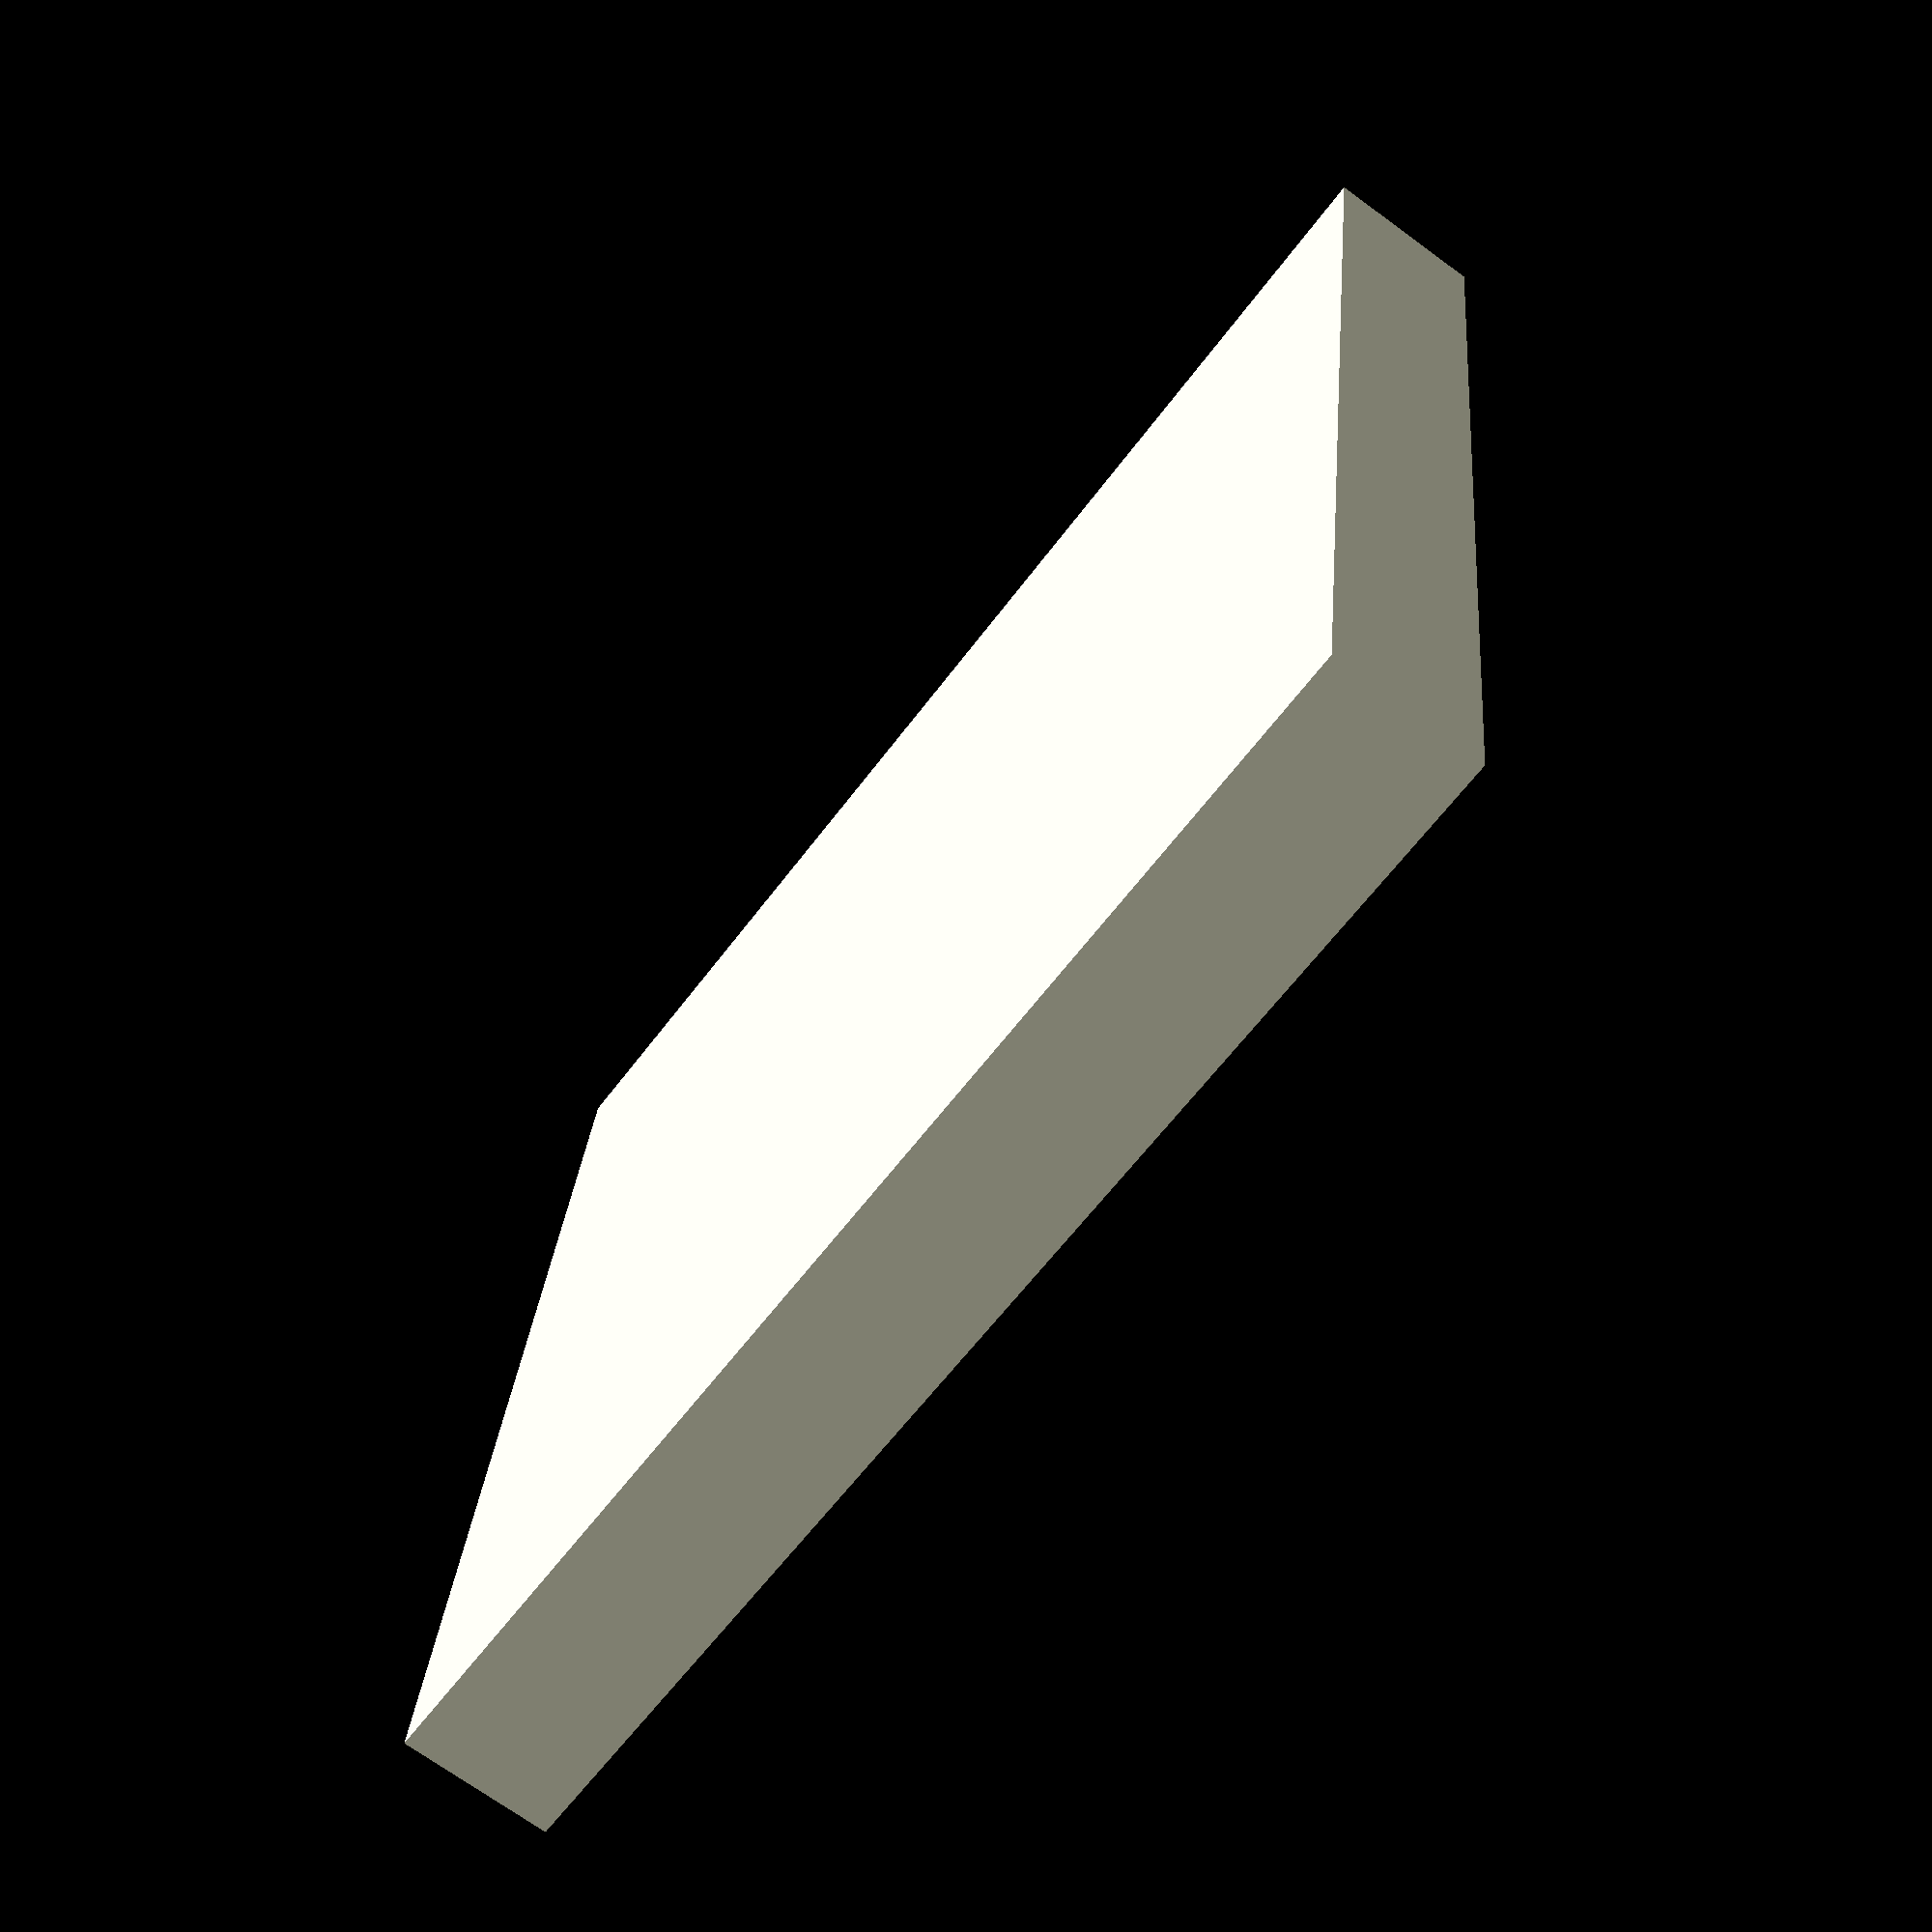
<openscad>
renderTop = true;
renderGrid = true;
renderBottom = true;
renderElectronicCase = true;
renderElectronicCaseCover = true;
flipElectronicCaseCover = false;

cutParts = false;

// Also must match the led-strip led distance
fieldSize = 33;

// Board field count. For a normal chess -> 8.
size = 8;

// 3 layers for layer thickness 0.2
top = 0.6;

fieldBorderHeight = 0.4;
fieldBorder = 0.4;

metalPlateHeight = 0.2; // The actual plate is 0.3, but 0.2 matches the layer thickness better.
metalPlateRadius = 10.4;

wireRadius = 1.5;

boxHeight = 30;

ledWidth = 11;
ledHeight = 3;
bottomHeight = 5;
bottomGridOverlap = 1;

// Additional bottomWallSize to the size of the grid.
bottomWallSize = 3;

electronicCaseWidth = 33;
electronicCaseCover = 1;
electronicCaseCoverMagnetDiameter = 10;
electronicCaseCoverMagnetHolderThickness = 3;
electronicCaseCoverMagnetThickness = 3;
electronicCaseCoverStamp = 3;

tollerance = 0.3;

ledWallCutout = 2;

coverWidth = electronicCaseWidth - bottomWallSize - 2 * tollerance;
// Just a constant to make cutouts larger for better preview rendering.
c0 = 1 + 0;

$fa = 12;
$fs = 1;

gridOuter = size * fieldSize + 4 * fieldBorder + 2 * tollerance;
cutPartsSize = cutParts ? 10 : 0;

module eachGrid()
{
    for (i = [0:1:size - 1])
    {
        for (j = [0:1:size - 1])
        {
            translate([ i * fieldSize, j * fieldSize, 0 ]) children();
        }
    }
}

module cut4(partSize, gap)
{
    if (gap == 0)
    {
        // Fast path to avoid unneeded rendering
        children();
    }
    else
    {
        for (i = [0:1:1])
        {
            for (j = [0:1:1])
            {
                translate([ i * partSize[0] / 2 + i * gap, j * partSize[1] / 2 + j * gap, 0 ]) intersection()
                {
                    translate([ -i * partSize[0] / 2, -j * partSize[1] / 2 ]) children();
                    cube([ partSize[0] / 2, partSize[1] / 2, partSize[2] ]);
                }
            }
        }
    }
}

module cut2(partSize, gap, translation = [ 0, 0, 0 ])
{
    if (gap == 0)
    {
        // Fast path to avoid unneeded rendering
        children();
    }
    else
    {
        i = 0;
        for (j = [0:1:1])
        {

            translate([ 0, j * partSize[1] / 2 + j * gap, 0 ]) intersection()
            {
                translate([ 0, -j * partSize[1] / 2 ]) children();
                translate(translation) cube([ partSize[0], partSize[1] / 2, partSize[2] ]);
            }
        }
    }
}

module Field()
{
    difference()
    {
        cube([ fieldSize + fieldBorder * 2, fieldSize + fieldBorder * 2, top + fieldBorderHeight ]);
        translate([ fieldBorder, fieldBorder, top ]) cube([ fieldSize, fieldSize, fieldBorderHeight + c0 ]);
        translate([ fieldSize / 2, fieldSize / 2, -c0 ]) cylinder(d = metalPlateRadius, h = metalPlateHeight + c0);
    };
}

module Top()
{
    eachGrid()
    {
        Field();
    }
}

module Grid()
{
    translate([ fieldBorder + tollerance, fieldBorder + tollerance, 0 ])
        eachGrid(){difference(){cube([ fieldSize + 2 * fieldBorder, fieldSize + 2 * fieldBorder, boxHeight ]);
    translate([ fieldBorder, fieldBorder, -c0 ]) cube([ fieldSize, fieldSize, boxHeight + c0 * 2 ]);

    // wires
    translate([
        wireRadius + fieldBorder * 2,
        fieldSize + c0,
        wireRadius + fieldBorder * 2,
    ]) rotate([ 90, 0, 0 ]) cylinder(h = fieldSize + c0 * 2, r = wireRadius);

    translate([
        -c0,
        wireRadius + fieldBorder * 2,
        wireRadius + fieldBorder * 2 + wireRadius * 2,
    ]) rotate([ 90, 0, 90 ]) cylinder(h = fieldSize + c0 * 2, r = wireRadius);
}
}
;

translate([ 0, 0, 0 ]) difference()
{
    cube([ gridOuter, gridOuter, boxHeight + fieldBorder * 2 ]);

    // inner hole
    translate([ fieldBorder * 2 + tollerance, fieldBorder * 2 + tollerance, -c0 ])
        cube([ size * fieldSize, size * fieldSize, boxHeight + fieldBorder * 2 + c0 * 2 ]);

    // cut out, where the top part goes
    translate([ fieldBorder, fieldBorder, boxHeight ]) cube([
        size * fieldSize + 2 * fieldBorder + 2 * tollerance, size * fieldSize + 2 * fieldBorder + 2 * tollerance,
        fieldBorder +
        c0
    ]);
}
}

module BottomElectronic()
{
    for (i = [0:1:size - 1])
    {
        ledLength = i == size - 1 ? gridOuter + bottomWallSize * 2 + c0 : gridOuter + bottomWallSize * 2 - tollerance;

        // Led strips
        translate([
            fieldBorder, i * fieldSize + bottomWallSize + tollerance + fieldSize / 2 - ledWidth / 2,
            bottomHeight - bottomGridOverlap -
            ledHeight
        ]) cube([ ledLength, ledWidth, ledHeight + bottomGridOverlap + c0 ]);

        // Wires for the strips.
        translate([ fieldBorder + tollerance, bottomWallSize, bottomWallSize ])
            cube([ ledWallCutout + tollerance * 2, gridOuter + 2 * tollerance, boxHeight / 2 ]);

        translate([ gridOuter + bottomWallSize + tollerance, bottomWallSize, bottomWallSize ])
            cube([ ledWallCutout + tollerance, gridOuter + 2 * tollerance, boxHeight / 2 ]);
    }

    // Add hole for the wires of the reeds
    translate([
        gridOuter - fieldSize,
        bottomWallSize + tollerance + fieldSize / 2 + ledWidth / 2 + fieldBorder + fieldSize * (size - 1),
        bottomHeight - bottomGridOverlap -
        ledHeight
    ]) cube([ fieldSize + bottomWallSize * 2 + tollerance + c0, ledHeight, ledHeight + c0 ]);
}

module Bottom()
{
    difference()
    {
        cube([
            gridOuter + 2 * bottomWallSize + 2 * tollerance, gridOuter + 2 * bottomWallSize + 2 * tollerance,
            bottomHeight +
            boxHeight
        ]);
        translate([ bottomWallSize, bottomWallSize, bottomHeight - bottomGridOverlap ])
            cube([ gridOuter + 2 * tollerance, gridOuter + 2 * tollerance, bottomGridOverlap + boxHeight + c0 ]);

        BottomElectronic();
    }
}

module ElectronicCase()
{
    difference()
    {
        cube([ electronicCaseWidth, gridOuter + 2 * bottomWallSize + 2 * tollerance, bottomHeight + boxHeight ]);
        translate([ 0, bottomWallSize, bottomWallSize ])
            cube([ electronicCaseWidth - 1 * bottomWallSize, gridOuter + 2 * tollerance, bottomHeight + boxHeight ]);
    }
}

module ElectronicCaseCover()
{
    translate([ tollerance, bottomWallSize + tollerance, bottomHeight + boxHeight - electronicCaseCover ])
    {
        cube([ coverWidth, gridOuter, electronicCaseCover ]);

        // Magnets
        translate([
            -electronicCaseCoverMagnetDiameter / 2 + (coverWidth) / 2, electronicCaseCoverMagnetThickness, -
            electronicCaseCoverMagnetDiameter
        ])
            cube([
                electronicCaseCoverMagnetDiameter, electronicCaseCoverMagnetHolderThickness,
                electronicCaseCoverMagnetDiameter
            ]);
        translate([
            -electronicCaseCoverMagnetDiameter / 2 + (coverWidth) / 2,
            gridOuter - electronicCaseCoverMagnetHolderThickness - electronicCaseCoverMagnetThickness, -
            electronicCaseCoverMagnetDiameter
        ])
            cube([
                electronicCaseCoverMagnetDiameter, electronicCaseCoverMagnetHolderThickness,
                electronicCaseCoverMagnetDiameter
            ]);

        // Stamps at the center
        translate([
            0, gridOuter / 2 - electronicCaseCoverStamp / 2,
            -(bottomHeight + boxHeight - electronicCaseCover - bottomWallSize)
        ])
            cube([
                electronicCaseCoverStamp, electronicCaseCoverStamp, bottomHeight + boxHeight - electronicCaseCover -
                bottomWallSize
            ]);
        translate([
            coverWidth - electronicCaseCoverStamp, gridOuter / 2 - electronicCaseCoverStamp / 2,
            -(bottomHeight + boxHeight - electronicCaseCover - bottomWallSize)
        ])
            cube([
                electronicCaseCoverStamp, electronicCaseCoverStamp, bottomHeight + boxHeight - electronicCaseCover -
                bottomWallSize
            ]);
    }
}

if (renderTop)
{
    translate([
        fieldBorder + tollerance + bottomWallSize + tollerance, fieldBorder + tollerance + bottomWallSize + tollerance,
        boxHeight + bottomHeight -
        bottomGridOverlap
    ]) cut4([ fieldSize * size + 2 * fieldBorder, fieldSize * size + 2 * fieldBorder, bottomHeight + boxHeight ],
            cutPartsSize) Top();
}

if (renderGrid)
{
    // Grid, including the wiring for the reed contacts.
    // Open at the bottom, to allow easy wiring.
    translate([ bottomWallSize + tollerance, bottomWallSize + tollerance, bottomHeight - bottomGridOverlap ])
        cut4([ gridOuter, gridOuter, bottomHeight + boxHeight ], cutPartsSize) Grid();
}

if (renderBottom)
{
    // The bottom embeds the led strip.
    cut4(
        [
            gridOuter + bottomWallSize * 2 + tollerance * 2, gridOuter + bottomWallSize * 2 + tollerance * 2,
            bottomHeight +
            boxHeight
        ],
        cutPartsSize) Bottom();
}

translate([ cutParts ? cutPartsSize : 0, 0, 0 ]) if (renderElectronicCase)
{
    translate([ gridOuter + 2 * bottomWallSize + 2 * tollerance, 0, 0 ])
        cut2([ electronicCaseWidth, gridOuter + 2 * bottomWallSize + 2 * tollerance, bottomHeight + boxHeight ],
             cutPartsSize) ElectronicCase();
};

translate([ cutParts ? cutPartsSize : 0, 0, 0 ]) if (renderElectronicCaseCover)
{
    if (flipElectronicCaseCover)
    {
        translate(
            [ tollerance + gridOuter + 2 * bottomWallSize + electronicCaseWidth * 2, 0, bottomHeight + boxHeight ])
            rotate([ 0, 180, 0 ]) cut2([ coverWidth, gridOuter, electronicCaseCover + bottomHeight + boxHeight ],
                                       cutPartsSize, [ 0, bottomWallSize, 0 ]) ElectronicCaseCover();
    }
    else
    {
        translate([ gridOuter + 2 * bottomWallSize + 2 * tollerance, 0, 0 ])
            cut2([ coverWidth, gridOuter, electronicCaseCover + bottomHeight + boxHeight ], cutPartsSize,
                 [ 0, bottomWallSize, 0 ]) ElectronicCaseCover();
    }
}
</openscad>
<views>
elev=69.3 azim=352.5 roll=233.6 proj=p view=solid
</views>
